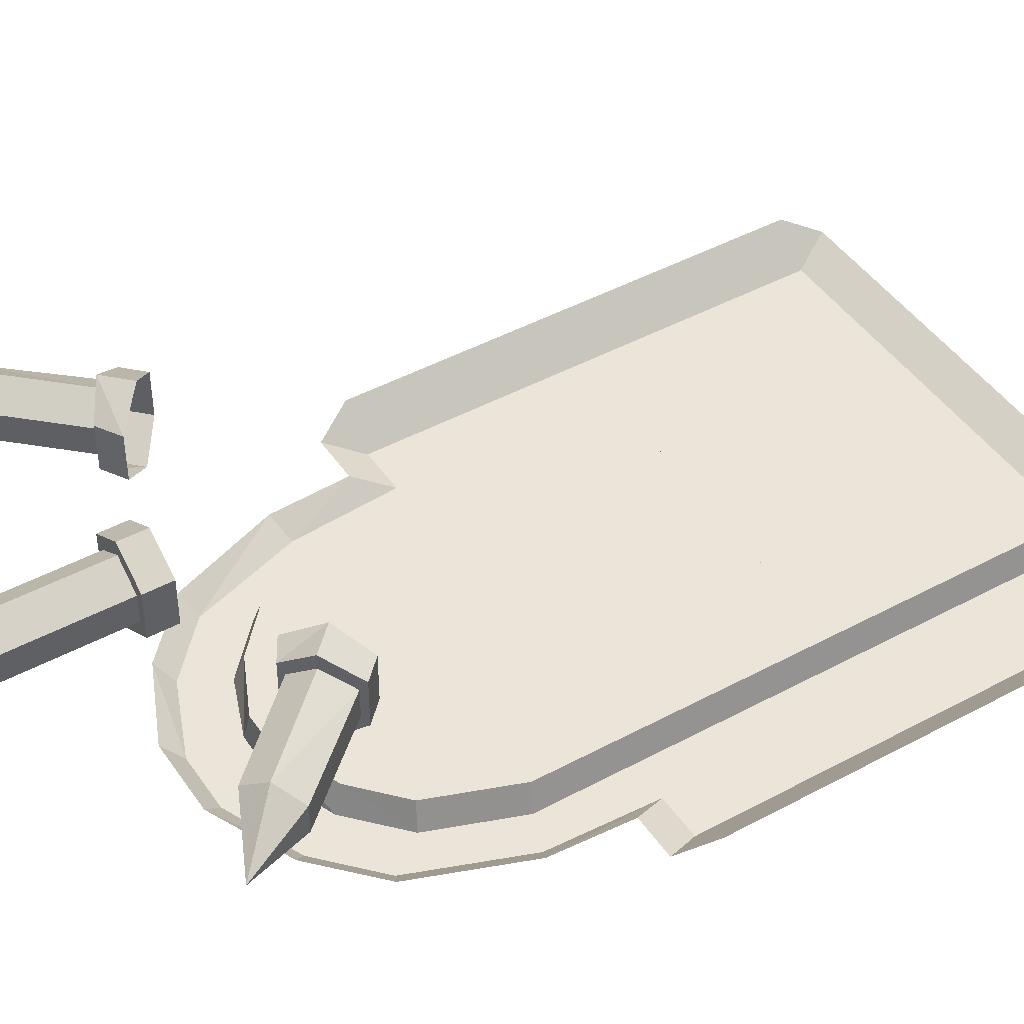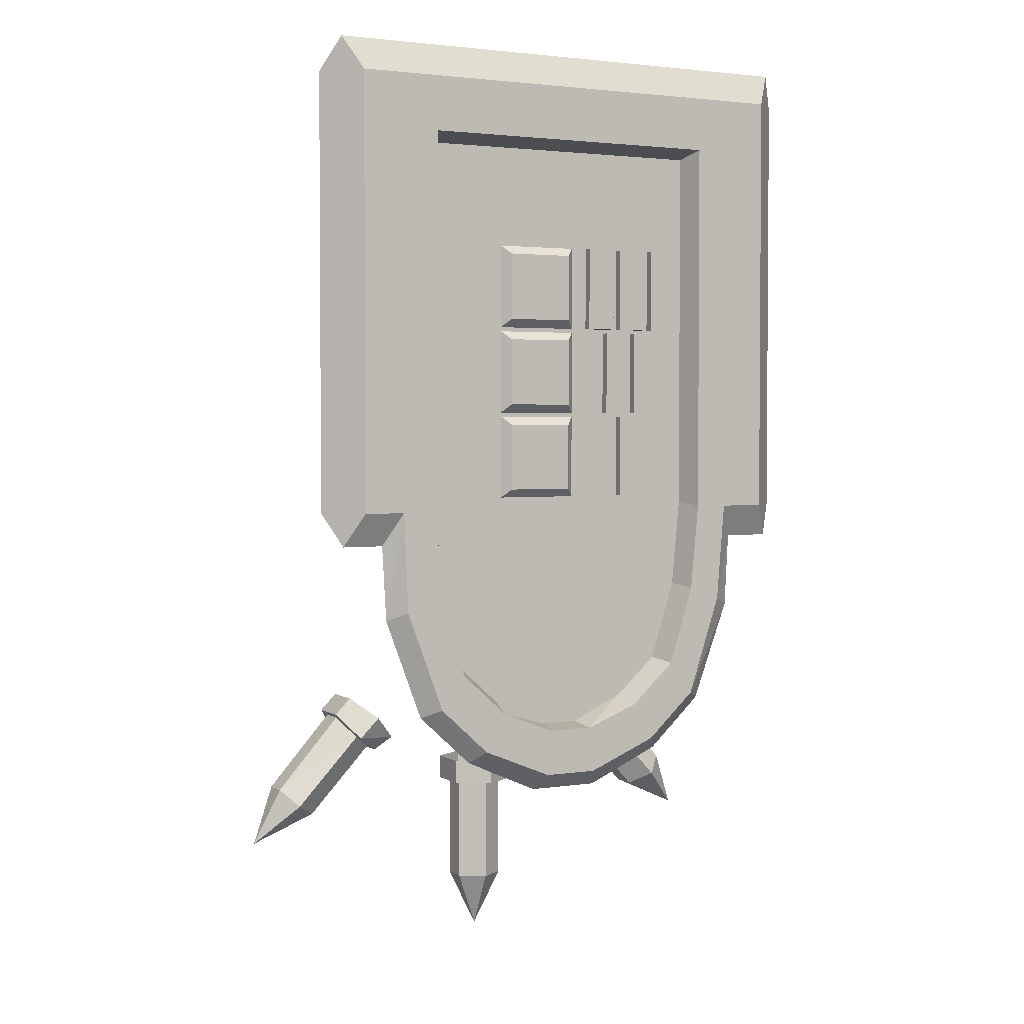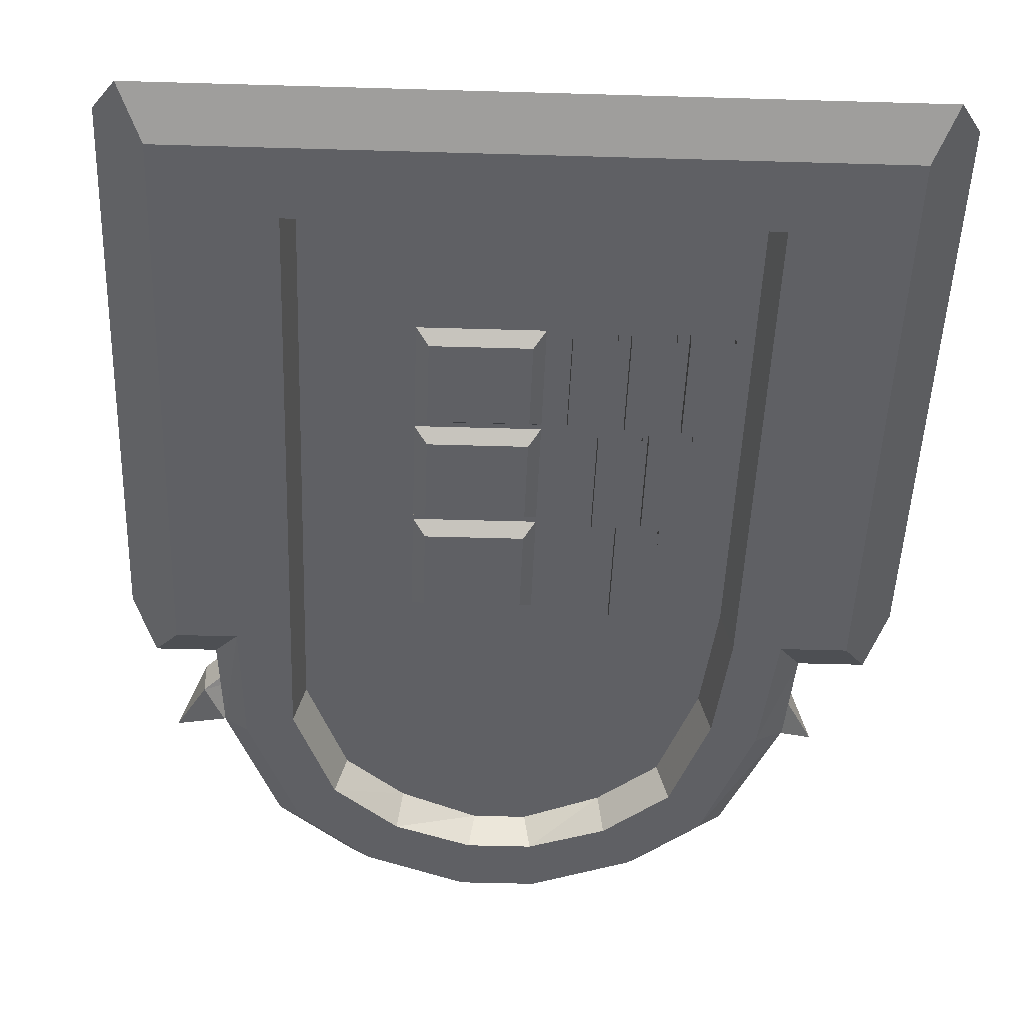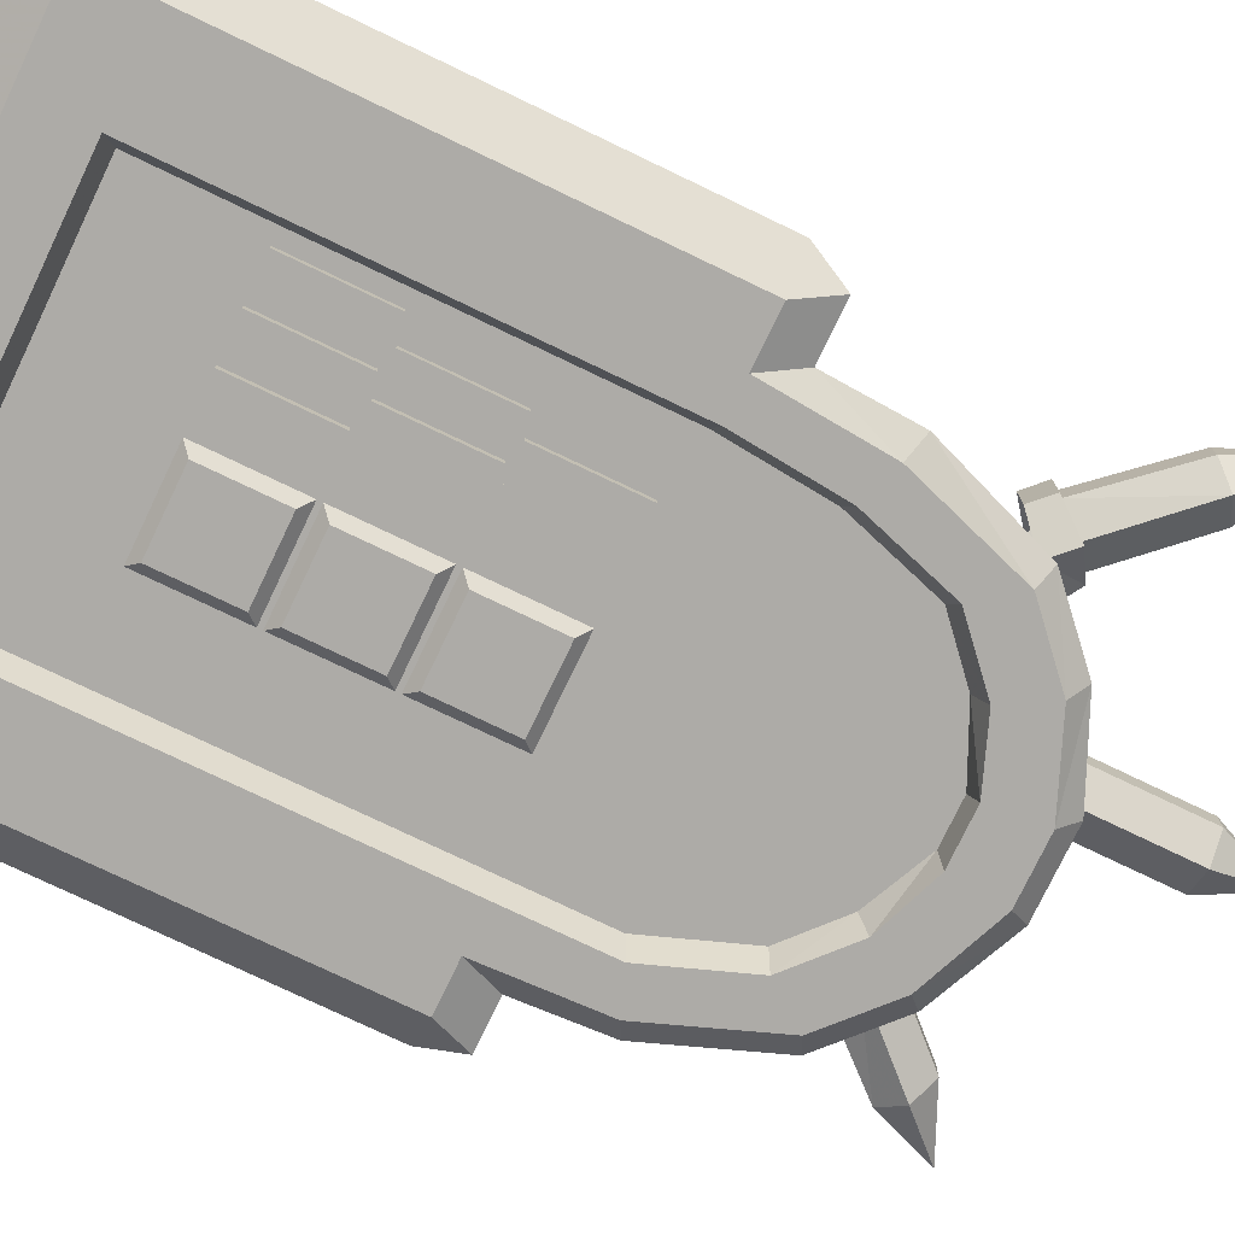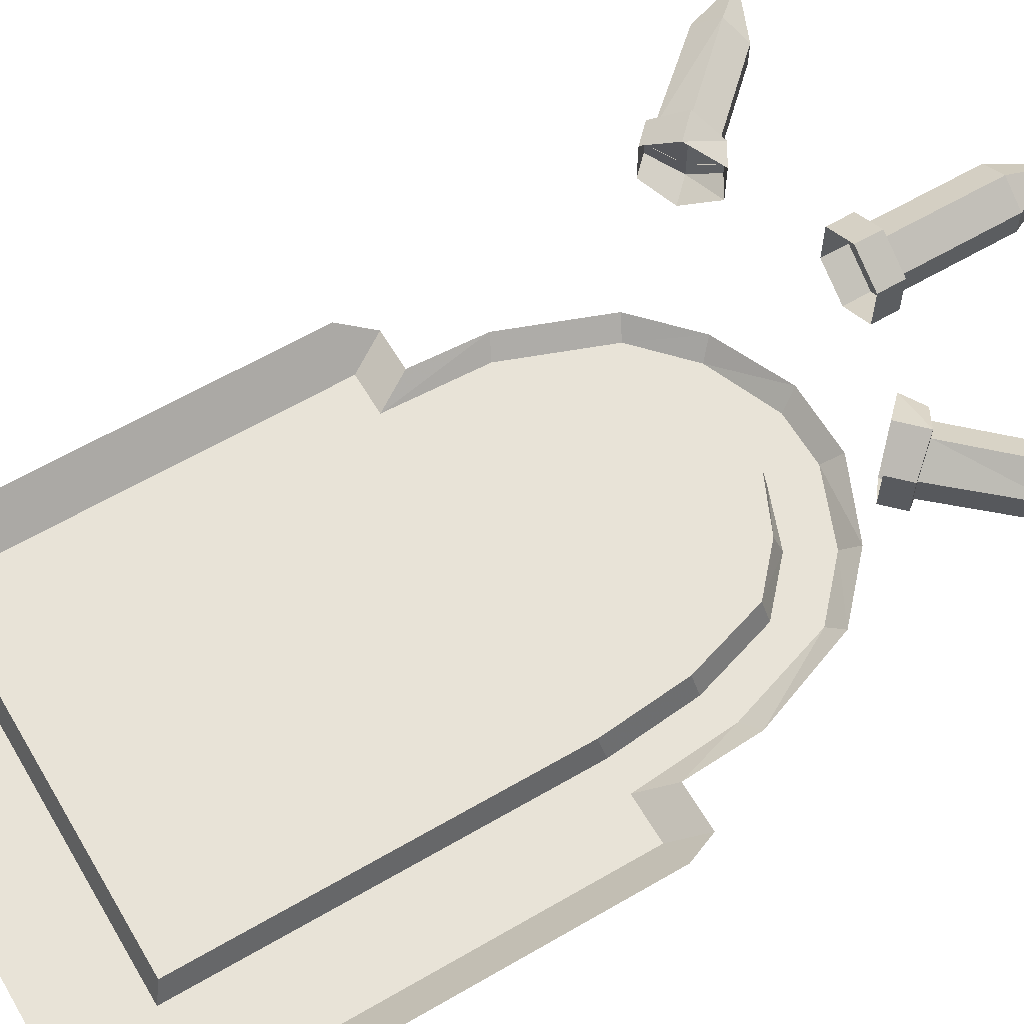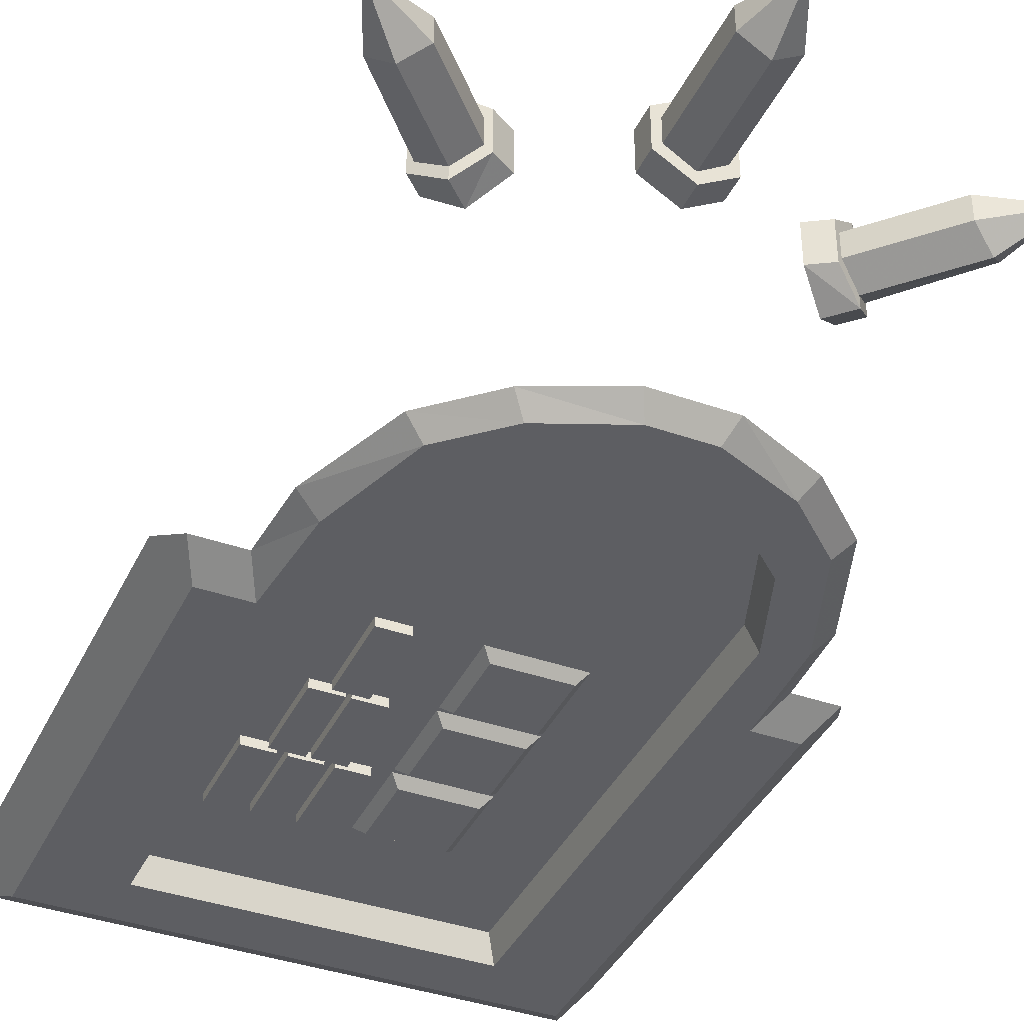
<metadata>
{"format":"obj","ext":"obj","renderer":"f3d","projection":"perspective","resolution":1024,"background":"white","views":[{"elev":44.9,"azim":57.9,"up":"+Z"},{"elev":2.6,"azim":152.3,"up":"+Y"},{"elev":-44.3,"azim":178.0,"up":"+Z"},{"elev":-76.4,"azim":-115.6,"up":"+Z"},{"elev":62.0,"azim":-120.6,"up":"+Z"},{"elev":-39.1,"azim":-23.7,"up":"+Z"}]}
</metadata>
<code>
v 0.3047 -1.273 0.09375
v 0.2578 -1.312 0.1328
v 0.2969 -1.352 0.1328
v 0.3359 -1.305 0.09375
v 0.3047 -1.273 0.01562
v 0.3359 -1.305 0.01562
v 0.2578 -1.312 -0.02344
v 0.2969 -1.352 -0.02344
v 0.2109 -1.359 0.01562
v 0.25 -1.383 0.01562
v 0.2109 -1.359 0.09375
v 0.25 -1.383 0.09375
v 0.3281 -1.312 0.07812
v 0.2969 -1.352 0.1094
v 0.4219 -1.484 0.1094
v 0.4531 -1.453 0.07812
v 0.3281 -1.312 0.03125
v 0.4531 -1.453 0.03125
v 0.2969 -1.352 0
v 0.4219 -1.484 0
v 0.2578 -1.375 0.03125
v 0.3828 -1.508 0.03125
v 0.2578 -1.375 0.07812
v 0.3828 -1.508 0.07812
v 0.5 -1.562 0.05469
v 0.0625 -1.422 0.09375
v 0 -1.422 0.1328
v 0 -1.469 0.1328
v 0.0625 -1.469 0.09375
v 0.0625 -1.422 0.01562
v 0.0625 -1.469 0.01562
v 0 -1.422 -0.02344
v 0 -1.469 -0.02344
v -0.0625 -1.422 0.01562
v -0.0625 -1.469 0.01562
v -0.0625 -1.422 0.09375
v -0.0625 -1.469 0.09375
v 0.04688 -1.469 0.07812
v 0 -1.469 0.1094
v 0 -1.672 0.1094
v 0.04688 -1.672 0.07812
v 0.04688 -1.469 0.03125
v 0.04688 -1.672 0.03125
v 0 -1.469 0
v 0 -1.672 0
v -0.04688 -1.469 0.03125
v -0.04688 -1.672 0.03125
v -0.04688 -1.469 0.07812
v -0.04688 -1.672 0.07812
v 0 -1.781 0.05469
v -0.25 -1.312 0.1328
v -0.2969 -1.273 0.09375
v -0.3281 -1.305 0.09375
v -0.2891 -1.352 0.1328
v -0.2031 -1.359 0.09375
v -0.2422 -1.383 0.09375
v -0.2031 -1.359 0.01562
v -0.2422 -1.383 0.01562
v -0.25 -1.312 -0.02344
v -0.2891 -1.352 -0.02344
v -0.2969 -1.273 0.01562
v -0.3281 -1.305 0.01562
v -0.2891 -1.352 0.1094
v -0.3203 -1.312 0.07812
v -0.4453 -1.453 0.07812
v -0.4141 -1.484 0.1094
v -0.25 -1.375 0.07812
v -0.375 -1.508 0.07812
v -0.25 -1.375 0.03125
v -0.375 -1.508 0.03125
v -0.2891 -1.352 0
v -0.4141 -1.484 0
v -0.3203 -1.312 0.03125
v -0.4453 -1.453 0.03125
v -0.4922 -1.562 0.05469
v 0.1172 -0.6719 -0.3438
v -0.007812 -0.6719 -0.3438
v -0.007812 -0.5469 -0.3438
v 0.1172 -0.5469 -0.3438
v 0.1328 -0.5312 -0.3281
v 0.1328 -0.6875 -0.3281
v -0.02344 -0.6875 -0.3281
v -0.02344 -0.5312 -0.3281
v 0.1172 -0.5078 -0.3438
v -0.007812 -0.5078 -0.3438
v -0.007812 -0.3828 -0.3438
v 0.1172 -0.3828 -0.3438
v 0.1328 -0.3672 -0.3281
v 0.1328 -0.5234 -0.3281
v -0.02344 -0.5234 -0.3281
v -0.02344 -0.3672 -0.3281
v 0.1172 -0.8359 -0.3438
v -0.007812 -0.8359 -0.3438
v -0.007812 -0.7109 -0.3438
v 0.1172 -0.7109 -0.3438
v 0.1328 -0.6953 -0.3281
v 0.1328 -0.8516 -0.3281
v -0.02344 -0.8516 -0.3281
v -0.02344 -0.6953 -0.3281
v 0.5 -0.0625 -0.3125
v 0.4375 -0.0625 -0.375
v 0.4688 0 -0.3438
v 0.3594 -0.0625 -0.375
v 0.3594 0 -0.3438
v -0.3516 -0.0625 -0.375
v -0.3516 0 -0.3438
v -0.4375 -0.0625 -0.375
v -0.4688 0 -0.3438
v -0.5 -0.0625 -0.3125
v -0.4375 -0.875 -0.375
v -0.5 -0.875 -0.3125
v -0.4688 -0.9375 -0.3438
v -0.3516 -0.875 -0.375
v -0.3828 -0.9375 -0.3438
v -0.3359 -1.062 -0.375
v -0.375 -1.078 -0.3438
v -0.2734 -1.25 -0.375
v -0.3047 -1.266 -0.3438
v -0.1797 -1.336 -0.375
v -0.2031 -1.359 -0.3438
v -0.04688 -1.391 -0.375
v -0.0625 -1.422 -0.3438
v 0.05469 -1.391 -0.375
v 0.07031 -1.422 -0.3438
v 0.1875 -1.336 -0.375
v 0.2109 -1.359 -0.3438
v 0.2812 -1.25 -0.375
v 0.3125 -1.266 -0.3438
v 0.3516 -1.062 -0.375
v 0.3828 -1.078 -0.3438
v 0.3594 -0.875 -0.375
v 0.3906 -0.9375 -0.3438
v 0.4375 -0.875 -0.375
v 0.4688 -0.9375 -0.3438
v 0.5 -0.875 -0.3125
v -0.2891 -0.1641 -0.375
v -0.2891 -0.875 -0.375
v -0.2734 -1.039 -0.375
v -0.2266 -1.188 -0.375
v -0.1406 -1.266 -0.375
v -0.03906 -1.305 -0.375
v 0.04688 -1.305 -0.375
v 0.1484 -1.266 -0.375
v 0.2344 -1.188 -0.375
v 0.2891 -1.039 -0.375
v 0.2891 -0.875 -0.375
v 0.2891 -0.1641 -0.375
v 0.2734 -0.1797 -0.3281
v 0.2734 -0.8672 -0.3281
v -0.2734 -0.8672 -0.3281
v -0.2734 -0.1797 -0.3281
v 0.2734 -1.031 -0.3281
v -0.2578 -1.031 -0.3281
v 0.2188 -1.18 -0.3281
v -0.2109 -1.18 -0.3281
v 0.1406 -1.25 -0.3281
v -0.1328 -1.25 -0.3281
v 0.03906 -1.297 -0.3281
v -0.03125 -1.297 -0.3281
v -0.1797 -0.8516 -0.3438
v -0.125 -0.8516 -0.3438
v -0.125 -0.8516 -0.3281
v -0.1797 -0.8516 -0.3281
v -0.1797 -0.6953 -0.3438
v -0.1641 -0.7109 -0.3438
v -0.1641 -0.8359 -0.3438
v -0.1406 -0.8359 -0.3438
v -0.125 -0.6953 -0.3438
v -0.125 -0.6953 -0.3281
v -0.1797 -0.6953 -0.3281
v -0.1406 -0.7109 -0.3438
v -0.2109 -0.6875 -0.3438
v -0.1562 -0.6875 -0.3438
v -0.1562 -0.6875 -0.3281
v -0.2109 -0.6875 -0.3281
v -0.2109 -0.5312 -0.3438
v -0.1953 -0.5469 -0.3438
v -0.1953 -0.6719 -0.3438
v -0.1719 -0.6719 -0.3438
v -0.1562 -0.5312 -0.3438
v -0.1562 -0.5312 -0.3281
v -0.2109 -0.5312 -0.3281
v -0.1719 -0.5469 -0.3438
v -0.1797 -0.5234 -0.3438
v -0.125 -0.5234 -0.3438
v -0.125 -0.5234 -0.3281
v -0.1797 -0.5234 -0.3281
v -0.1797 -0.3672 -0.3438
v -0.1641 -0.3828 -0.3438
v -0.1641 -0.5078 -0.3438
v -0.1406 -0.5078 -0.3438
v -0.125 -0.3672 -0.3438
v -0.125 -0.3672 -0.3281
v -0.1797 -0.3672 -0.3281
v -0.1406 -0.3828 -0.3438
v -0.25 -0.5234 -0.3438
v -0.1953 -0.5234 -0.3438
v -0.1953 -0.5234 -0.3281
v -0.25 -0.5234 -0.3281
v -0.25 -0.3672 -0.3438
v -0.2344 -0.3828 -0.3438
v -0.2344 -0.5078 -0.3438
v -0.2109 -0.5078 -0.3438
v -0.1953 -0.3672 -0.3438
v -0.1953 -0.3672 -0.3281
v -0.25 -0.3672 -0.3281
v -0.2109 -0.3828 -0.3438
v -0.1094 -0.5234 -0.3438
v -0.05469 -0.5234 -0.3438
v -0.05469 -0.5234 -0.3281
v -0.1094 -0.5234 -0.3281
v -0.1094 -0.3672 -0.3438
v -0.09375 -0.3828 -0.3438
v -0.09375 -0.5078 -0.3438
v -0.07031 -0.5078 -0.3438
v -0.05469 -0.3672 -0.3438
v -0.05469 -0.3672 -0.3281
v -0.1094 -0.3672 -0.3281
v -0.07031 -0.3828 -0.3438
v -0.1484 -0.6875 -0.3438
v -0.09375 -0.6875 -0.3438
v -0.09375 -0.6875 -0.3281
v -0.1484 -0.6875 -0.3281
v -0.1484 -0.5312 -0.3438
v -0.1328 -0.5469 -0.3438
v -0.1328 -0.6719 -0.3438
v -0.1094 -0.6719 -0.3438
v -0.09375 -0.5312 -0.3438
v -0.09375 -0.5312 -0.3281
v -0.1484 -0.5312 -0.3281
v -0.1094 -0.5469 -0.3438
f 1 2 3
f 1 3 4
f 1 4 5
f 5 4 6
f 5 6 7
f 7 6 8
f 7 8 9
f 9 8 10
f 9 10 11
f 11 10 12
f 11 12 2
f 2 12 3
f 3 12 10
f 3 10 8
f 3 8 4
f 4 8 6
f 26 27 28
f 26 28 29
f 26 29 30
f 30 29 31
f 30 31 32
f 32 31 33
f 32 33 34
f 34 33 35
f 34 35 36
f 36 35 37
f 36 37 27
f 27 37 28
f 28 37 35
f 28 35 33
f 28 33 29
f 29 33 31
f 51 52 53
f 51 53 54
f 51 54 55
f 55 54 56
f 55 56 57
f 57 56 58
f 57 58 59
f 59 58 60
f 59 60 61
f 61 60 62
f 61 62 52
f 52 62 53
f 53 62 54
f 54 62 60
f 54 60 56
f 56 60 58
f 160 161 162
f 160 162 163
f 160 163 164
f 160 164 165
f 160 165 166
f 160 166 161
f 161 166 167
f 161 167 168
f 161 168 169
f 161 169 162
f 164 163 170
f 167 171 168
f 168 171 164
f 164 171 165
f 172 173 174
f 172 174 175
f 172 175 176
f 172 176 177
f 172 177 178
f 172 178 173
f 173 178 179
f 173 179 180
f 173 180 181
f 173 181 174
f 176 175 182
f 179 183 180
f 180 183 176
f 176 183 177
f 184 185 186
f 184 186 187
f 184 187 188
f 184 188 189
f 184 189 190
f 184 190 185
f 185 190 191
f 185 191 192
f 185 192 193
f 185 193 186
f 188 187 194
f 191 195 192
f 192 195 188
f 188 195 189
f 196 197 198
f 196 198 199
f 196 199 200
f 196 200 201
f 196 201 202
f 196 202 197
f 197 202 203
f 197 203 204
f 197 204 205
f 197 205 198
f 200 199 206
f 203 207 204
f 204 207 200
f 200 207 201
f 208 209 210
f 208 210 211
f 208 211 212
f 208 212 213
f 208 213 214
f 208 214 209
f 209 214 215
f 209 215 216
f 209 216 217
f 209 217 210
f 212 211 218
f 215 219 216
f 216 219 212
f 212 219 213
f 220 221 222
f 220 222 223
f 220 223 224
f 220 224 225
f 220 225 226
f 220 226 221
f 221 226 227
f 221 227 228
f 221 228 229
f 221 229 222
f 224 223 230
f 227 231 228
f 228 231 224
f 224 231 225
f 13 14 15
f 13 15 16
f 13 16 17
f 17 16 18
f 17 18 19
f 19 18 20
f 19 20 21
f 21 20 22
f 21 22 23
f 23 22 24
f 23 24 14
f 14 24 15
f 15 24 25
f 15 25 16
f 16 25 18
f 18 25 20
f 20 25 22
f 22 25 24
f 38 39 40
f 38 40 41
f 38 41 42
f 42 41 43
f 42 43 44
f 44 43 45
f 44 45 46
f 46 45 47
f 46 47 48
f 48 47 49
f 48 49 39
f 39 49 40
f 40 49 50
f 40 50 41
f 41 50 43
f 43 50 45
f 45 50 47
f 47 50 49
f 63 64 65
f 63 65 66
f 63 66 67
f 67 66 68
f 67 68 69
f 69 68 70
f 69 70 71
f 71 70 72
f 71 72 73
f 73 72 74
f 73 74 64
f 64 74 65
f 65 74 75
f 65 75 66
f 66 75 68
f 68 75 70
f 70 75 72
f 72 75 74
f 76 77 78
f 76 78 79
f 76 79 80
f 76 80 81
f 76 81 77
f 77 81 82
f 77 82 78
f 78 82 83
f 78 83 79
f 79 83 80
f 84 85 86
f 84 86 87
f 84 87 88
f 84 88 89
f 84 89 85
f 85 89 90
f 85 90 86
f 86 90 91
f 86 91 87
f 87 91 88
f 92 93 94
f 92 94 95
f 92 95 96
f 92 96 97
f 92 97 93
f 93 97 98
f 93 98 94
f 94 98 99
f 94 99 95
f 95 99 96
f 100 101 102
f 102 101 103
f 102 103 104
f 104 103 105
f 104 105 106
f 106 105 107
f 106 107 108
f 108 107 109
f 109 107 110
f 109 110 111
f 111 110 112
f 112 110 113
f 112 113 114
f 114 113 115
f 114 115 116
f 116 115 117
f 116 117 118
f 118 117 119
f 118 119 120
f 120 119 121
f 120 121 122
f 122 121 123
f 122 123 124
f 124 123 125
f 124 125 126
f 126 125 127
f 126 127 128
f 128 127 129
f 128 129 130
f 130 129 131
f 130 131 132
f 132 131 133
f 132 133 134
f 134 133 135
f 135 133 101
f 135 101 100
f 148 151 136
f 148 136 147
f 148 147 146
f 148 146 149
f 149 146 152
f 150 153 138
f 150 138 137
f 150 137 136
f 150 136 151
f 153 155 139
f 153 139 138
f 155 157 140
f 155 140 139
f 157 159 141
f 157 141 140
f 142 141 159
f 142 159 158
f 142 158 143
f 143 158 156
f 143 156 144
f 144 156 154
f 144 154 145
f 145 154 152
f 145 152 146
f 133 131 103
f 133 103 101
f 113 110 107
f 113 107 105
f 113 105 136
f 113 136 137
f 113 137 115
f 115 137 138
f 115 138 117
f 117 138 139
f 117 139 119
f 119 139 140
f 119 140 121
f 121 140 141
f 121 141 123
f 123 141 142
f 123 142 125
f 125 142 143
f 125 143 127
f 127 143 144
f 127 144 129
f 129 144 145
f 129 145 131
f 131 145 146
f 131 146 147
f 131 147 103
f 103 147 136
f 103 136 105
f 148 149 150
f 148 150 151
f 149 152 153
f 149 153 150
f 152 154 155
f 152 155 153
f 154 156 157
f 154 157 155
f 156 158 159
f 156 159 157
f 167 166 165
f 167 165 171
f 179 178 177
f 179 177 183
f 191 190 189
f 191 189 195
f 203 202 201
f 203 201 207
f 215 214 213
f 215 213 219
f 227 226 225
f 227 225 231

</code>
